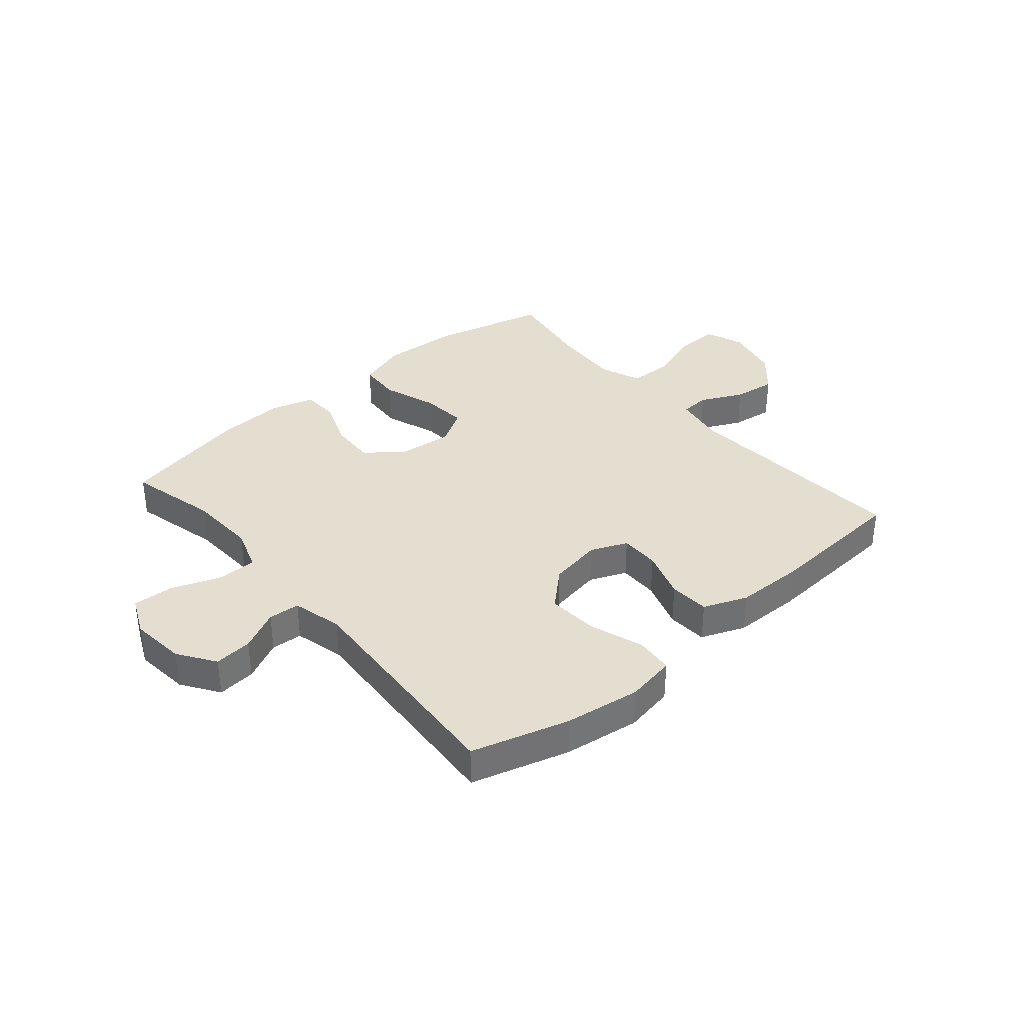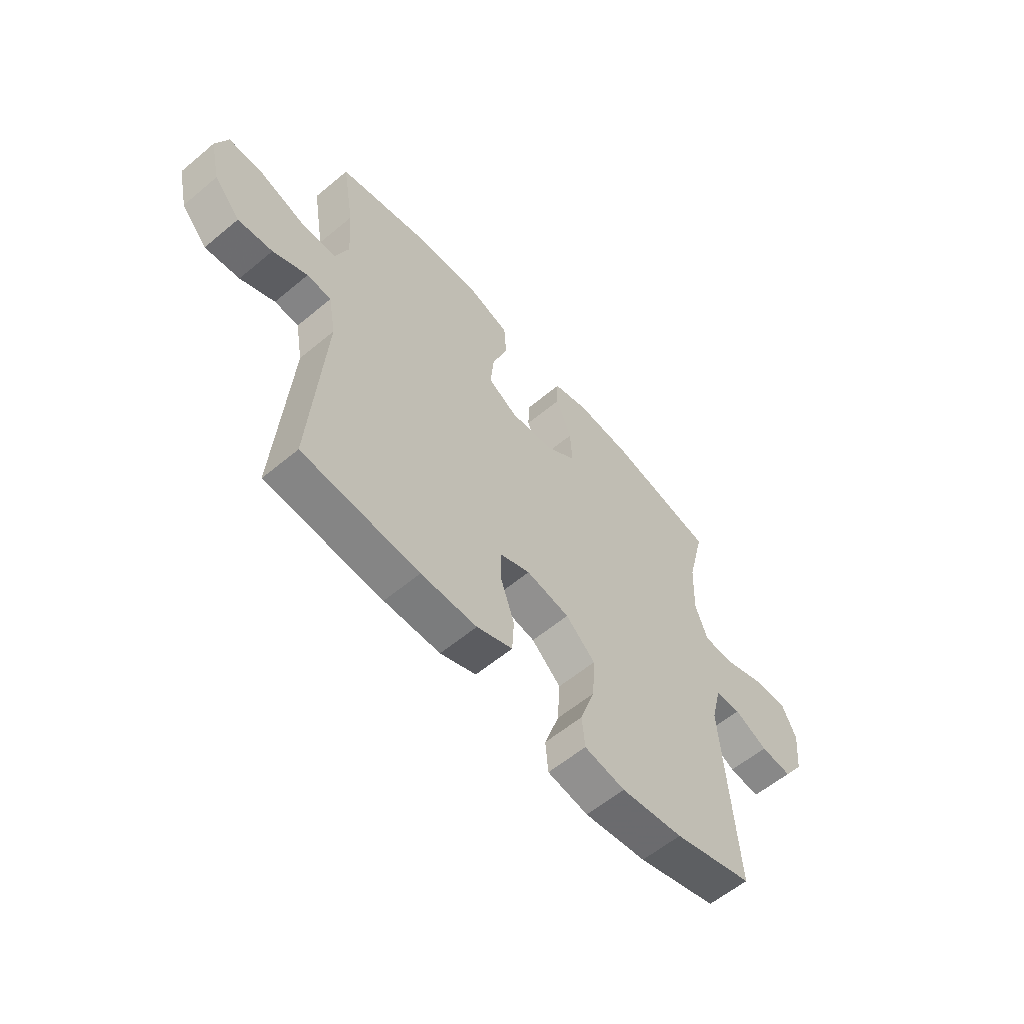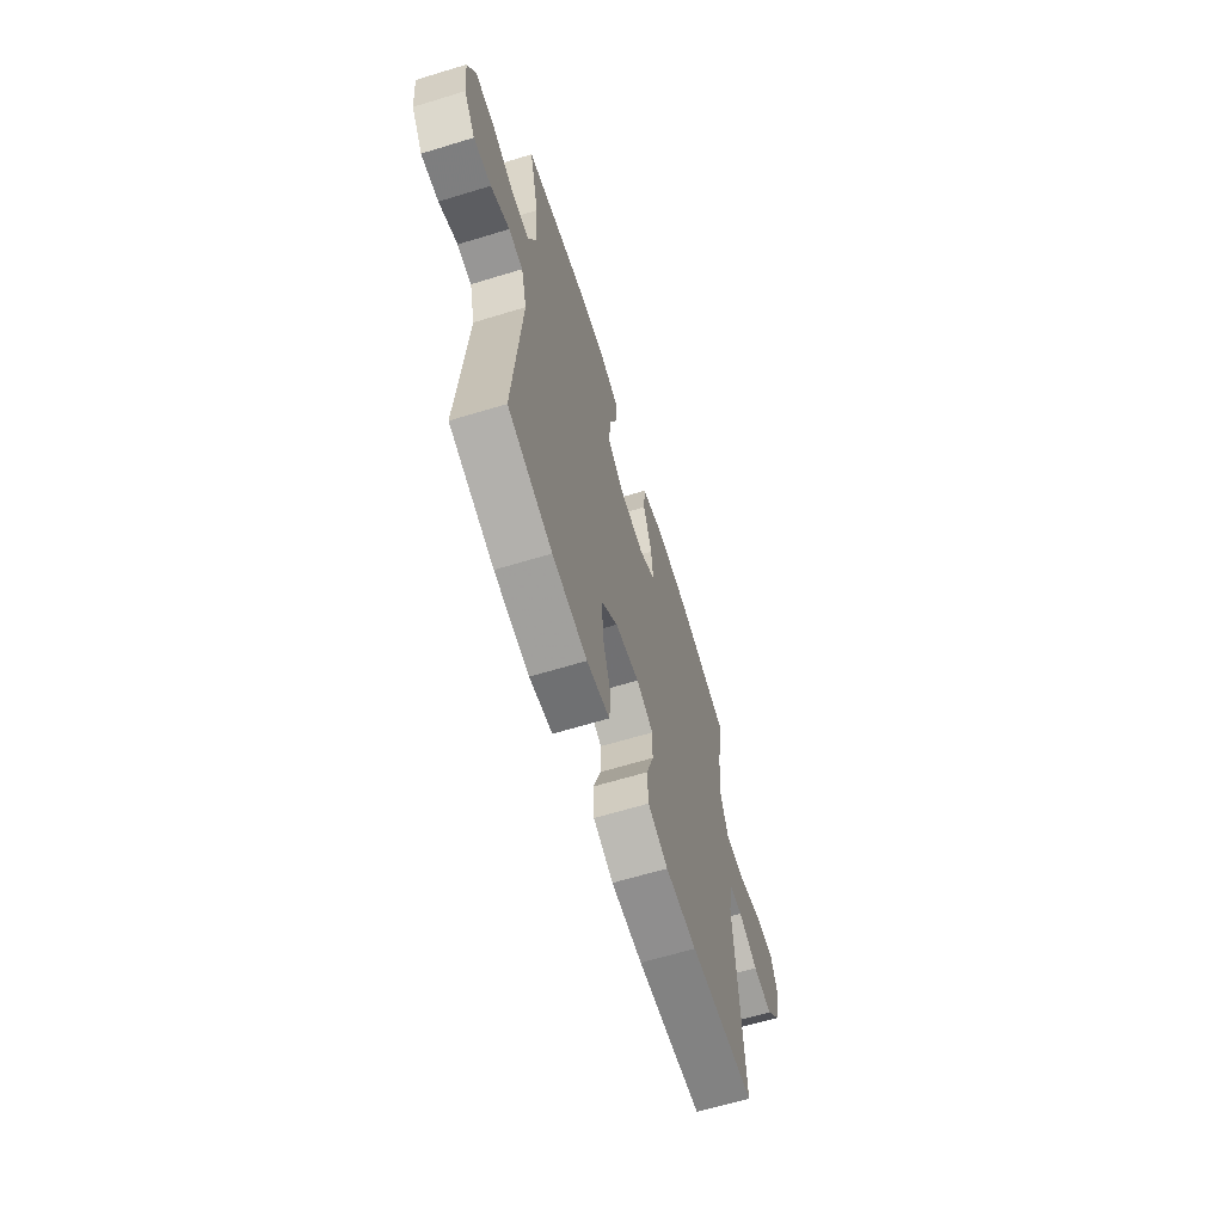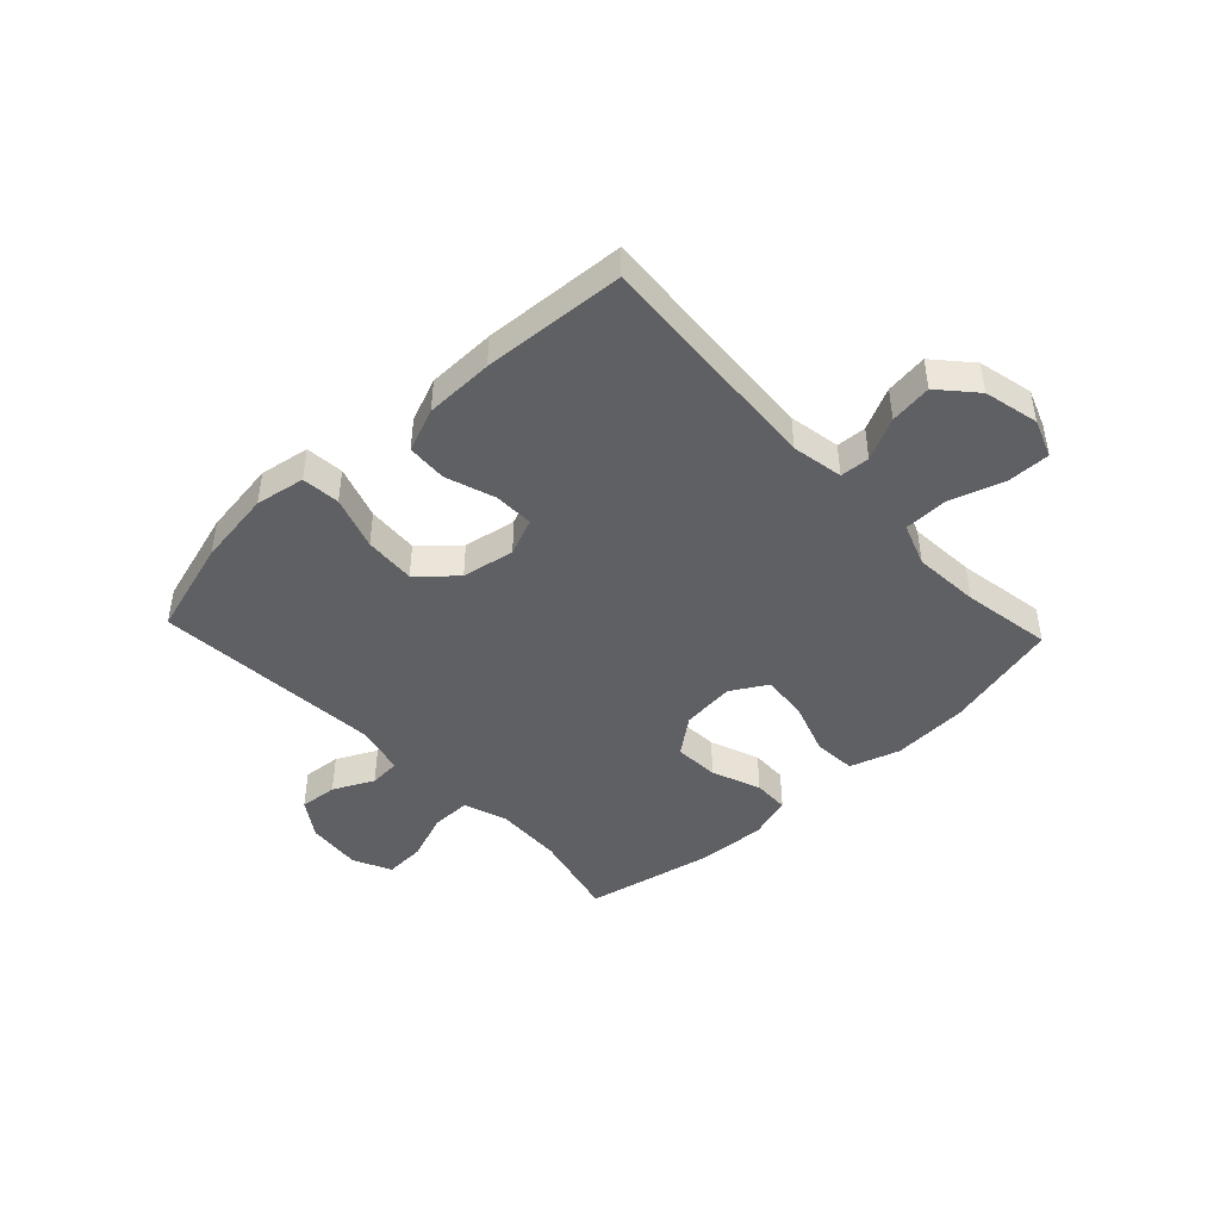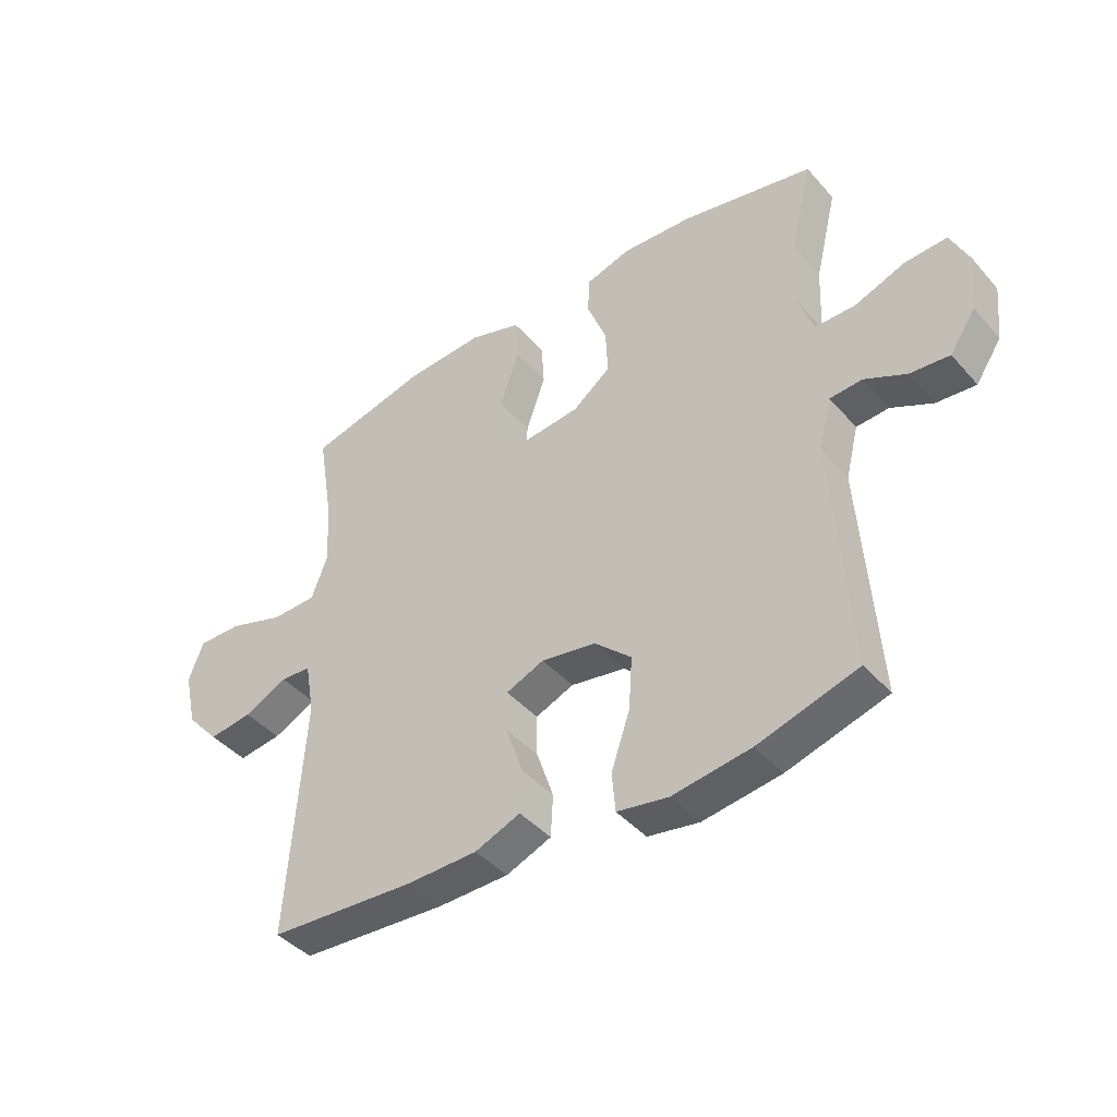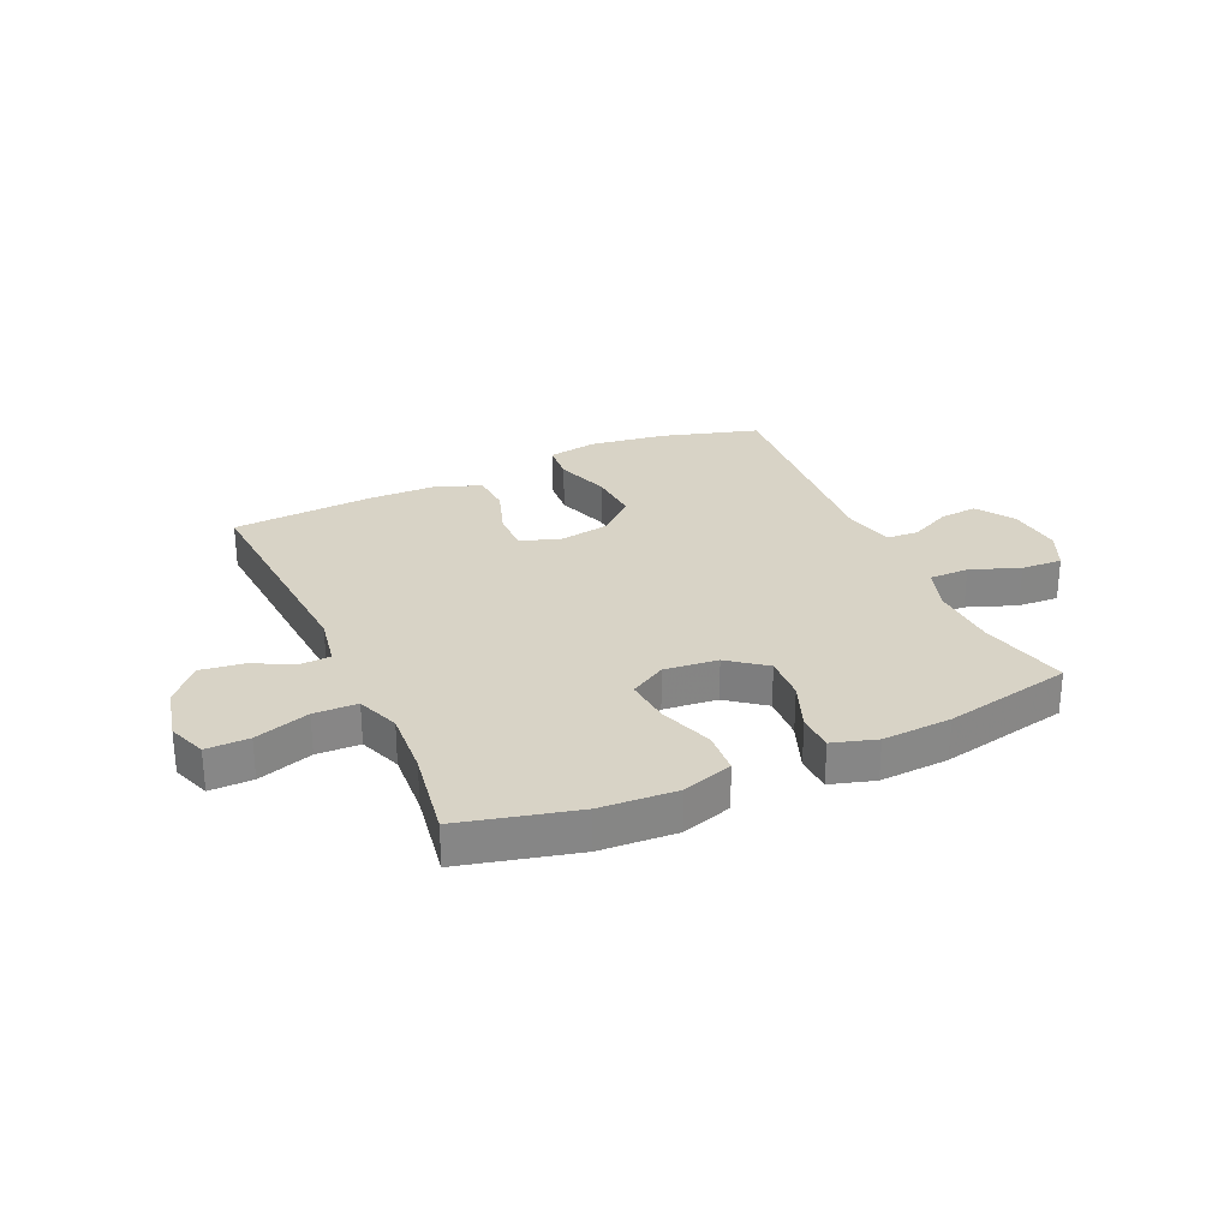
<metadata>
{"format":"obj","ext":"obj","renderer":"f3d","projection":"perspective","resolution":1024,"background":"white","views":[{"elev":35.9,"azim":139.4,"up":"+Y"},{"elev":-59.3,"azim":-49.4,"up":"+Z"},{"elev":-64.1,"azim":107.1,"up":"+Z"},{"elev":-44.8,"azim":-136.7,"up":"+Y"},{"elev":-42.5,"azim":37.5,"up":"+Z"},{"elev":28.2,"azim":-24.3,"up":"+Y"}]}
</metadata>
<code>
v 0.5 0.07 -0.5
v 0.33 0.07 -0.55
v 0.197 0.07 -0.569
v 0.11 0.07 -0.554
v 0.104 0.07 -0.487
v 0.136 0.07 -0.393
v 0.142 0.07 -0.303
v 0.079 0.07 -0.245
v -0.014 0.07 -0.229
v -0.079 0.07 -0.256
v -0.078 0.07 -0.326
v -0.049 0.07 -0.412
v -0.053 0.07 -0.483
v -0.13 0.07 -0.514
v -0.25 0.07 -0.516
v -0.5 0.07 -0.5
v -0.472 0.07 -0.092
v -0.488 0.07 -0.002
v -0.54 0.07 0.001
v -0.614 0.07 -0.035
v -0.688 0.07 -0.045
v -0.744 0.07 0.018
v -0.766 0.07 0.114
v -0.741 0.07 0.181
v -0.666 0.07 0.18
v -0.57 0.07 0.149
v -0.494 0.07 0.151
v -0.466 0.07 0.226
v -0.474 0.07 0.343
v -0.5 0.07 0.5
v -0.297 0.07 0.55
v -0.163 0.07 0.558
v -0.075 0.07 0.53
v -0.07 0.07 0.455
v -0.103 0.07 0.359
v -0.11 0.07 0.279
v -0.047 0.07 0.242
v 0.047 0.07 0.252
v 0.112 0.07 0.302
v 0.108 0.07 0.381
v 0.075 0.07 0.467
v 0.077 0.07 0.531
v 0.154 0.07 0.554
v 0.275 0.07 0.547
v 0.5 0.07 0.5
v 0.462 0.07 0.343
v 0.457 0.07 0.224
v 0.483 0.07 0.148
v 0.552 0.07 0.148
v 0.638 0.07 0.18
v 0.71 0.07 0.184
v 0.741 0.07 0.116
v 0.731 0.07 0.019
v 0.687 0.07 -0.046
v 0.62 0.07 -0.04
v 0.549 0.07 -0.005
v 0.494 0.07 -0.009
v 0.472 0.07 -0.097
v 0.5 0 -0.5
v 0.33 0 -0.55
v 0.197 0 -0.569
v 0.11 0 -0.554
v 0.104 0 -0.487
v 0.136 0 -0.393
v 0.142 0 -0.303
v 0.079 0 -0.245
v -0.014 0 -0.229
v -0.079 0 -0.256
v -0.078 0 -0.326
v -0.049 0 -0.412
v -0.053 0 -0.483
v -0.13 0 -0.514
v -0.25 0 -0.516
v -0.5 0 -0.5
v -0.472 0 -0.092
v -0.488 0 -0.002
v -0.54 0 0.001
v -0.614 0 -0.035
v -0.688 0 -0.045
v -0.744 0 0.018
v -0.766 0 0.114
v -0.741 0 0.181
v -0.666 0 0.18
v -0.57 0 0.149
v -0.494 0 0.151
v -0.466 0 0.226
v -0.474 0 0.343
v -0.5 0 0.5
v -0.297 0 0.55
v -0.163 0 0.558
v -0.075 0 0.53
v -0.07 0 0.455
v -0.103 0 0.359
v -0.11 0 0.279
v -0.047 0 0.242
v 0.047 0 0.252
v 0.112 0 0.302
v 0.108 0 0.381
v 0.075 0 0.467
v 0.077 0 0.531
v 0.154 0 0.554
v 0.275 0 0.547
v 0.5 0 0.5
v 0.462 0 0.343
v 0.457 0 0.224
v 0.483 0 0.148
v 0.552 0 0.148
v 0.638 0 0.18
v 0.71 0 0.184
v 0.741 0 0.116
v 0.731 0 0.019
v 0.687 0 -0.046
v 0.62 0 -0.04
v 0.549 0 -0.005
v 0.494 0 -0.009
v 0.472 0 -0.097
f 54 55 56
f 53 54 56
f 52 53 56
f 51 52 56
f 50 51 56
f 49 50 56
f 48 49 56 57
f 47 48 57 58
f 44 45 46
f 43 44 46
f 42 43 46
f 41 42 46
f 40 41 46
f 39 40 46 47
f 38 39 47 58
f 33 34 35
f 32 33 35
f 31 32 35
f 30 31 35
f 29 30 35
f 28 29 35 36
f 27 28 36 37
f 24 25 26
f 23 24 26
f 22 23 26
f 21 22 26
f 20 21 26
f 19 20 26
f 18 19 26 27
f 37 38 58
f 27 37 58
f 18 27 58
f 17 18 58
f 15 16 17
f 14 15 17
f 13 14 17
f 12 13 17
f 11 12 17
f 4 5 6
f 3 4 6
f 2 3 6
f 1 2 6
f 58 1 6
f 58 6 7
f 10 11 17
f 9 10 17
f 8 9 17 58
f 7 8 58
f 114 113 112
f 114 112 111
f 114 111 110
f 114 110 109
f 114 109 108
f 114 108 107
f 115 114 107 106
f 116 115 106 105
f 104 103 102
f 104 102 101
f 104 101 100
f 104 100 99
f 104 99 98
f 105 104 98 97
f 116 105 97 96
f 93 92 91
f 93 91 90
f 93 90 89
f 93 89 88
f 93 88 87
f 94 93 87 86
f 95 94 86 85
f 84 83 82
f 84 82 81
f 84 81 80
f 84 80 79
f 84 79 78
f 84 78 77
f 85 84 77 76
f 116 96 95
f 116 95 85
f 116 85 76
f 116 76 75
f 75 74 73
f 75 73 72
f 75 72 71
f 75 71 70
f 75 70 69
f 64 63 62
f 64 62 61
f 64 61 60
f 64 60 59
f 64 59 116
f 65 64 116
f 75 69 68
f 75 68 67
f 116 75 67 66
f 116 66 65
f 1 59 60 2
f 2 60 61 3
f 3 61 62 4
f 4 62 63 5
f 5 63 64 6
f 6 64 65 7
f 7 65 66 8
f 8 66 67 9
f 9 67 68 10
f 10 68 69 11
f 11 69 70 12
f 12 70 71 13
f 13 71 72 14
f 14 72 73 15
f 15 73 74 16
f 16 74 75 17
f 17 75 76 18
f 18 76 77 19
f 19 77 78 20
f 20 78 79 21
f 21 79 80 22
f 22 80 81 23
f 23 81 82 24
f 24 82 83 25
f 25 83 84 26
f 26 84 85 27
f 27 85 86 28
f 28 86 87 29
f 29 87 88 30
f 30 88 89 31
f 31 89 90 32
f 32 90 91 33
f 33 91 92 34
f 34 92 93 35
f 35 93 94 36
f 36 94 95 37
f 37 95 96 38
f 38 96 97 39
f 39 97 98 40
f 40 98 99 41
f 41 99 100 42
f 42 100 101 43
f 43 101 102 44
f 44 102 103 45
f 45 103 104 46
f 46 104 105 47
f 47 105 106 48
f 48 106 107 49
f 49 107 108 50
f 50 108 109 51
f 51 109 110 52
f 52 110 111 53
f 53 111 112 54
f 54 112 113 55
f 55 113 114 56
f 56 114 115 57
f 57 115 116 58
f 58 116 59 1

</code>
